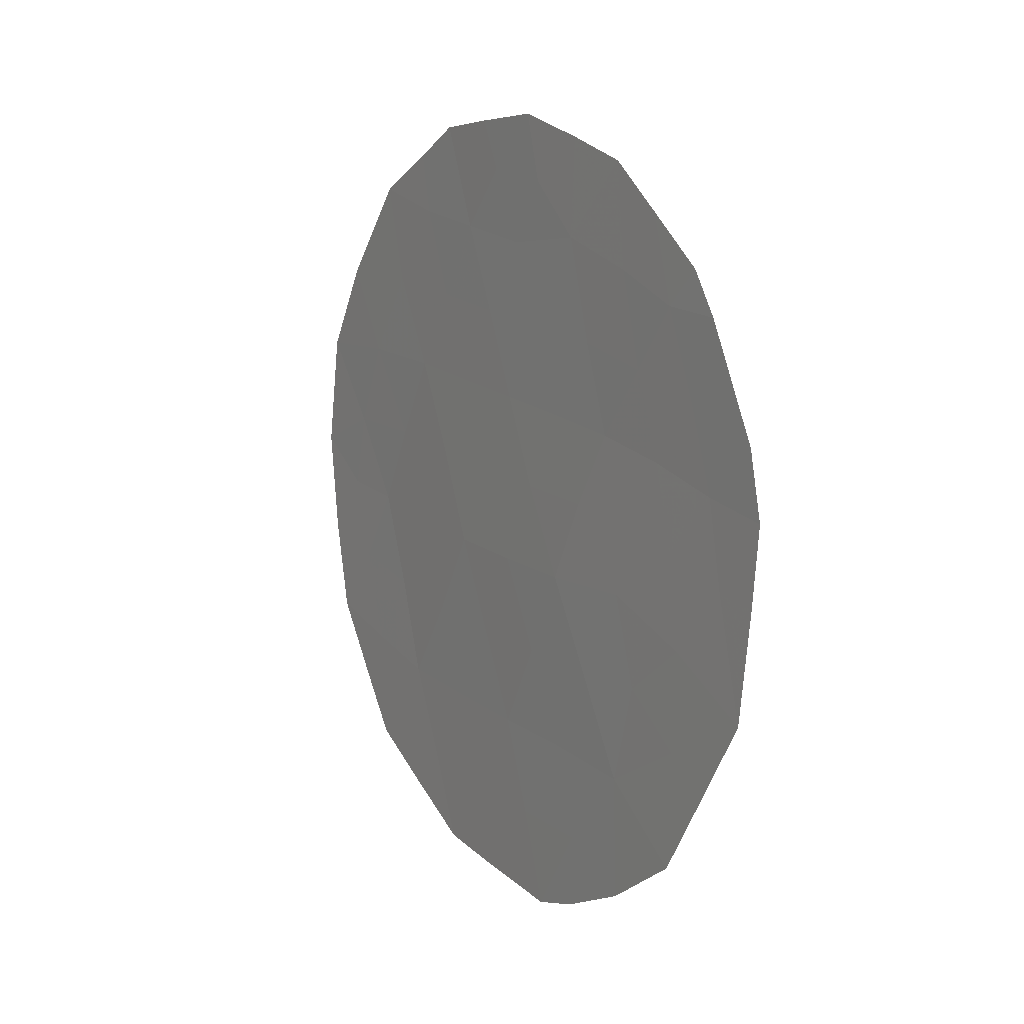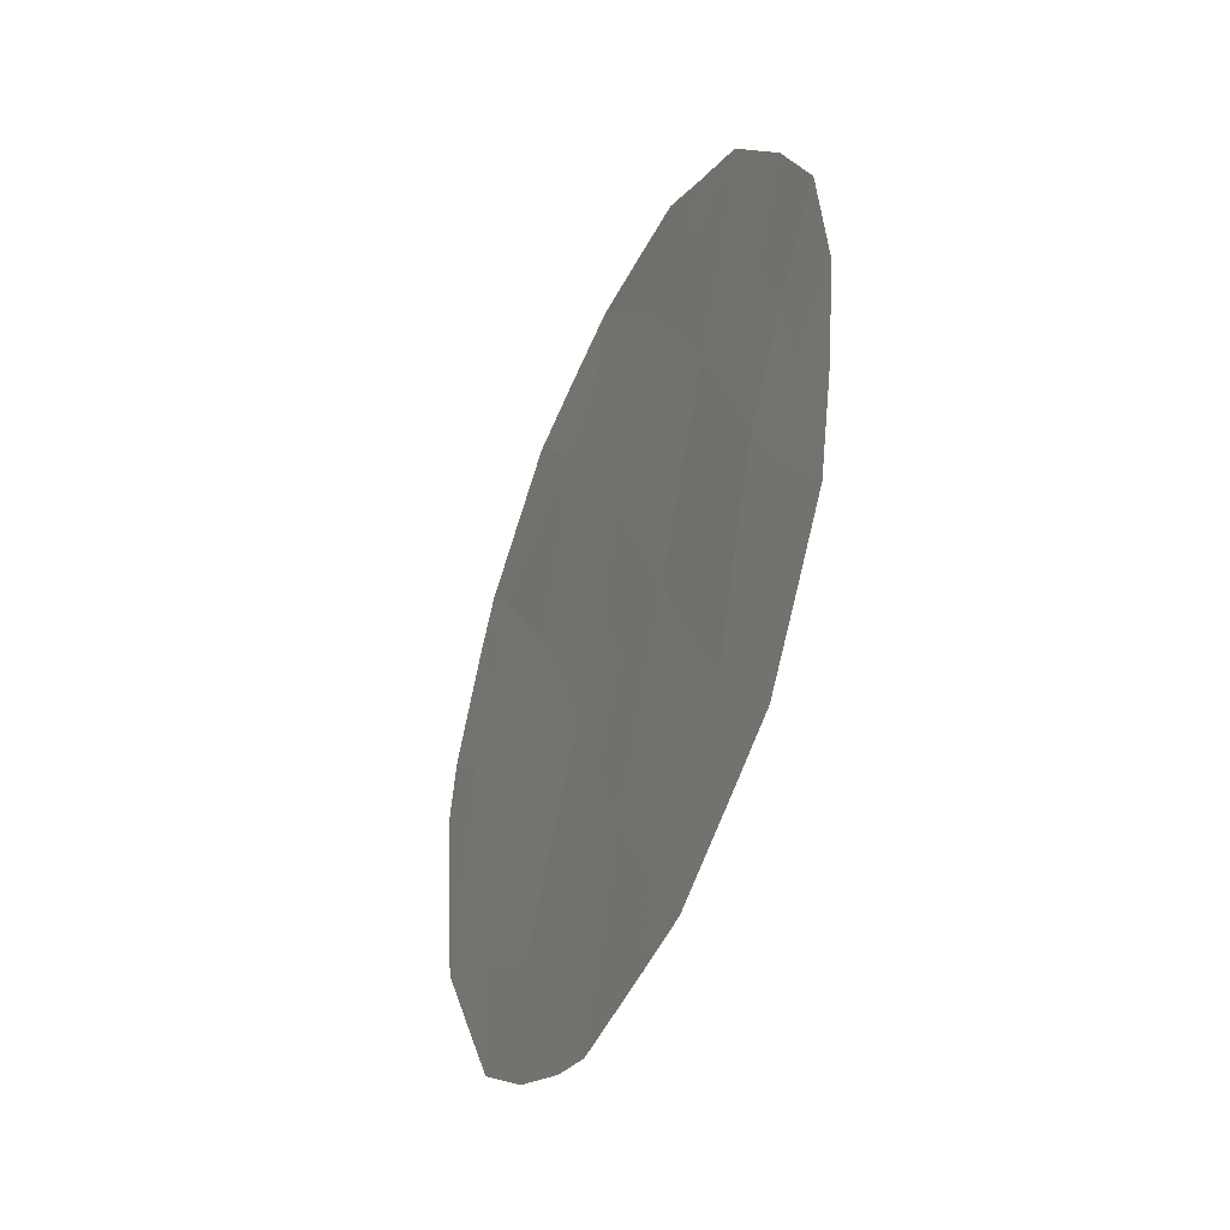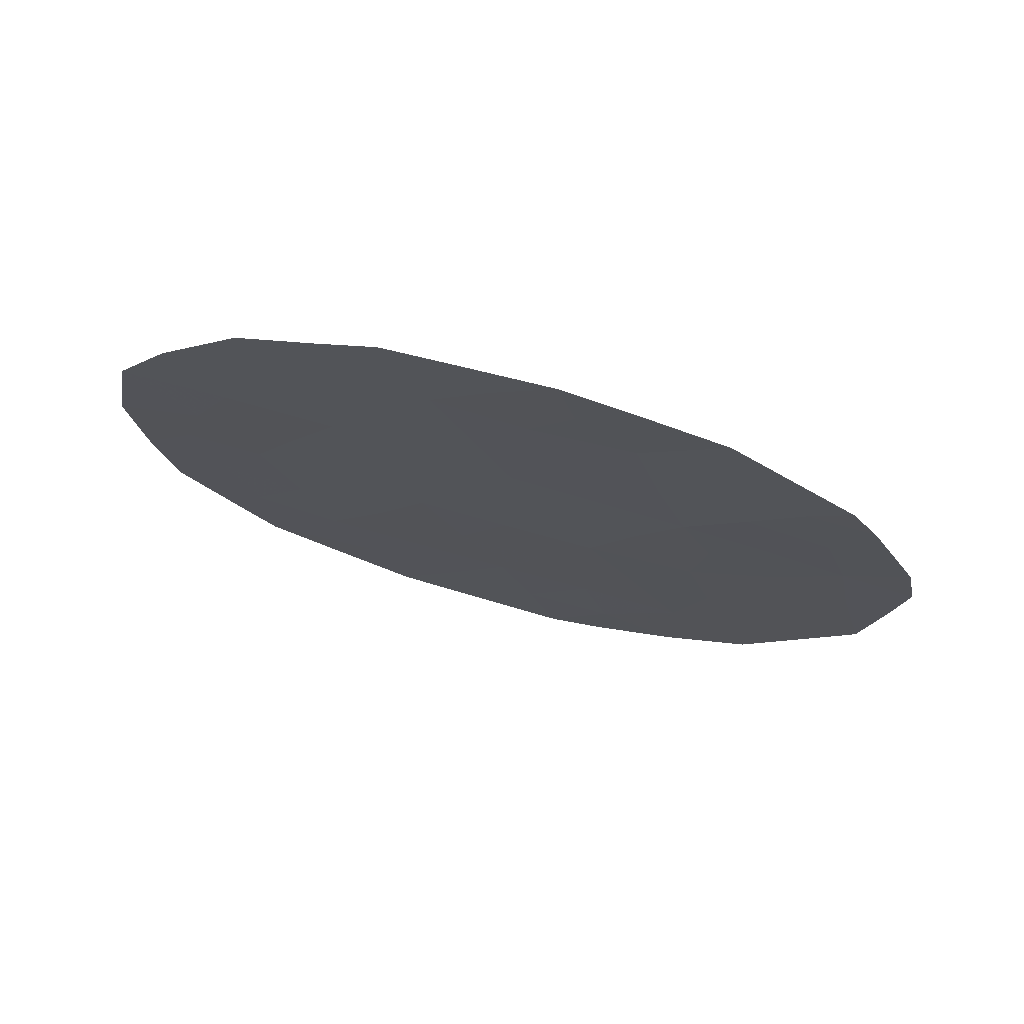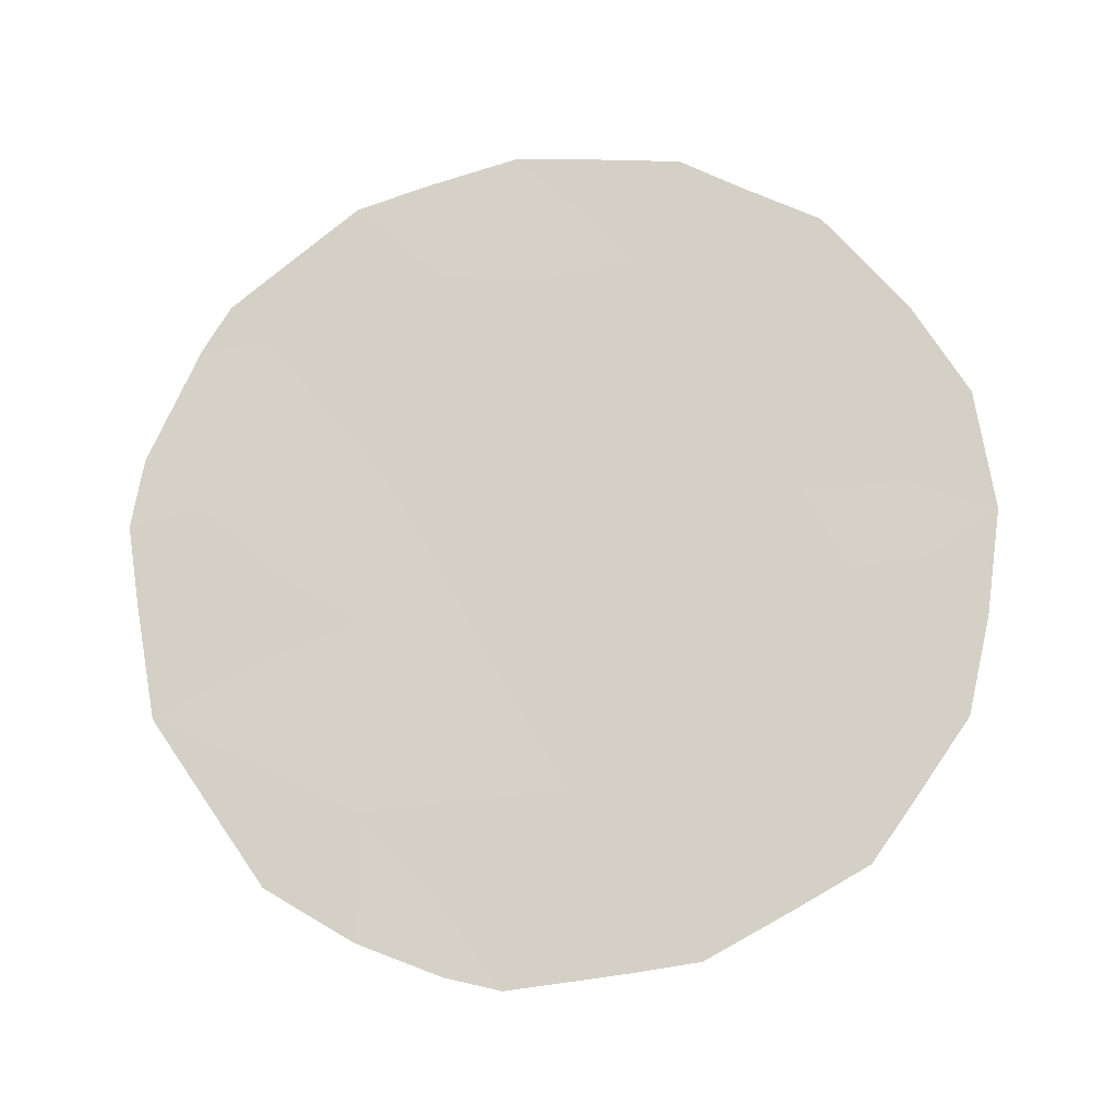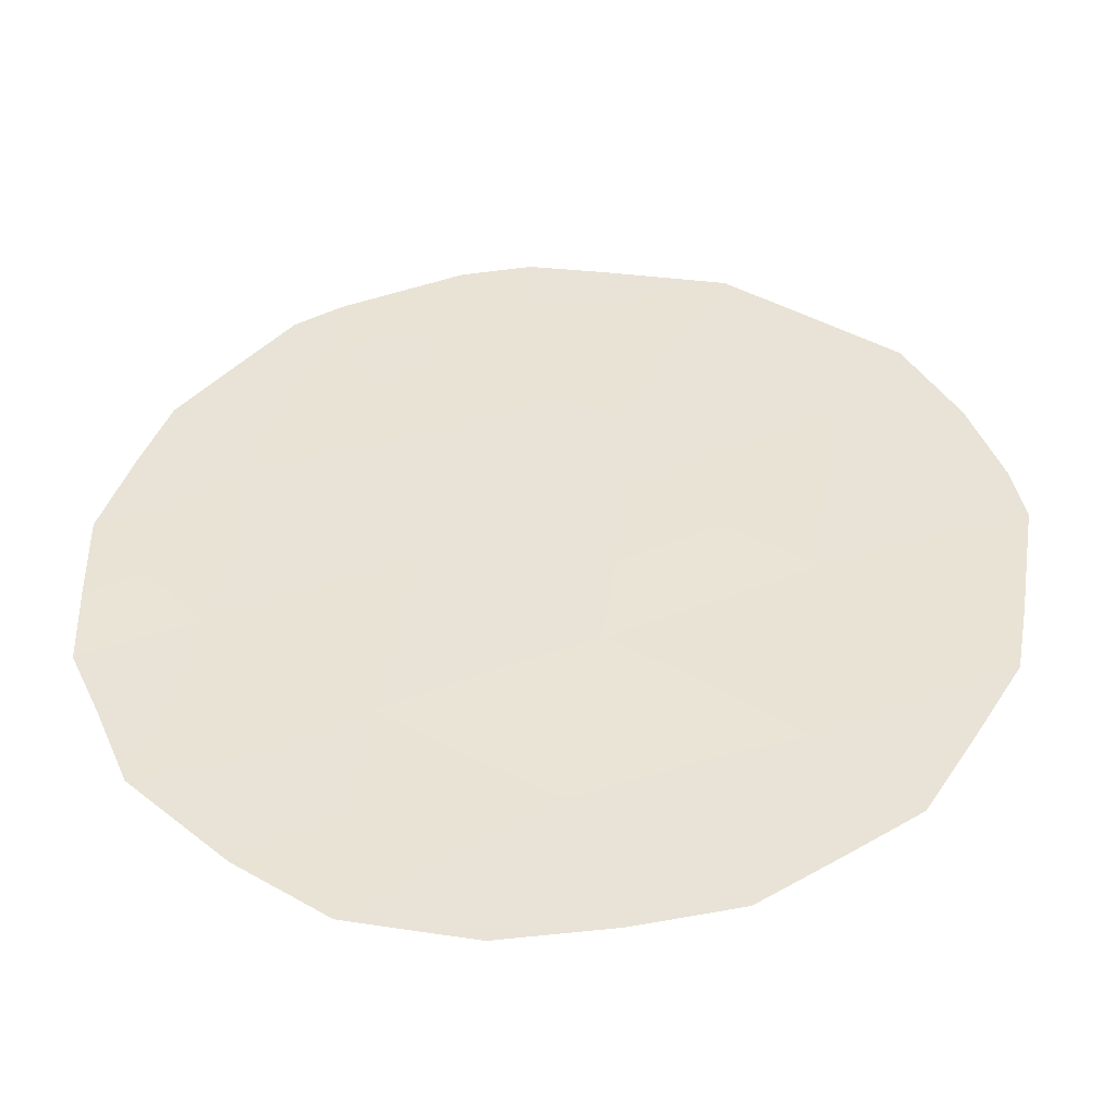
<metadata>
{"format":"obj","ext":"obj","renderer":"f3d","projection":"perspective","resolution":1024,"background":"white","views":[{"elev":7.7,"azim":0.4,"up":"+Y"},{"elev":-38.2,"azim":-171.5,"up":"+Y"},{"elev":72.5,"azim":-44.1,"up":"+Y"},{"elev":-11.4,"azim":125.8,"up":"+Y"},{"elev":-15.4,"azim":-87.2,"up":"+Z"}]}
</metadata>
<code>
v -75.09 -9.206 78.65
v -76.63 -10.66 76.14
v -77.61 -10.37 74.51
v -74.13 -9.659 80.15
v -74.5 -7.833 79.66
v -77.11 -8.674 75.39
v -77.22 -12.41 75.11
v -74.98 -12.83 78.74
v -75.6 -10.83 77.82
v -76.11 -12.62 76.91
v -76.54 -7.063 76.36
v -76.09 -8.935 77.04
v -77.55 -6.632 74.71
v -78.42 -9.767 73.24
v -78.31 -8.536 73.43
v -74.99 -6.402 78.88
v -74.65 -6.916 79.43
v -74.29 -7.461 80.01
v -75.89 -5.872 77.46
v -74.13 -7.92 80.26
v -78.21 -11.88 73.53
v -73.8 -9.118 80.71
v -76.78 -5.953 75.97
v -77.66 -13.34 74.38
v -76.4 -14.4 76.4
v -75.74 -14.57 77.47
v -76.77 -14.29 75.79
v -74.47 -13.55 79.53
v -74.96 -14.1 78.73
v -75.43 -14.44 77.97
v -73.72 -9.824 80.82
v -73.86 -11.84 80.54
v -76.9 -11.55 75.66
v -77.4 -11.39 74.84
v -77.12 -10.54 75.32
v -74.91 -9.977 78.93
v -74.6 -9.404 79.42
v -74.48 -10.29 79.59
v -74.93 -7.496 78.97
v -75.44 -7.178 78.13
v -74.78 -8.492 79.18
v -75.27 -8.264 78.38
v -75.79 -6.586 77.6
v -75.41 -6.142 78.22
v -77.88 -11.15 74.07
v -78.33 -10.87 73.35
v -78.03 -10.26 73.83
v -77.71 -12.16 74.32
v -74.3 -8.741 79.93
v -77.37 -9.532 74.93
v -76.85 -9.667 75.79
v -76.59 -8.81 76.24
v -76.36 -9.784 76.59
v -77.04 -6.896 75.55
v -77.11 -6.258 75.43
v -76.02 -7.237 77.2
v -76.24 -6.443 76.88
v -76.12 -10.75 76.96
v -75.86 -9.886 77.4
v -77.92 -12.65 73.97
v -75.91 -13.6 77.21
v -76.44 -13.48 76.35
v -76.66 -12.52 76.02
v -76.99 -13.32 75.46
v -75.4 -13.66 78.04
v -75.57 -12.7 77.79
v -78.01 -7.619 73.95
v -75.35 -9.979 78.22
v -74.97 -10.85 78.8
v -76.37 -11.64 76.52
v -75.85 -11.72 77.38
v -75.59 -9.065 77.85
v -75.79 -8.118 77.54
v -74.04 -10.58 80.29
v -74.4 -11.27 79.7
v -73.77 -10.65 80.72
v -76.37 -5.908 76.66
v -76.83 -7.848 75.87
v -76.31 -7.998 76.7
v -77.39 -7.683 74.95
v -77.71 -8.562 74.41
v -74.81 -11.79 79.03
v -74.44 -12.33 79.61
v -74.18 -12.74 80.01
v -75.3 -11.78 78.26
v -77.25 -13.79 75.03
v -77.93 -9.456 74.02
f 33 34 35
f 36 37 38
f 5 39 17
f 5 17 18
f 41 42 39
f 43 44 40
f 5 18 20
f 45 46 47
f 34 48 45
f 41 49 37
f 4 49 22
f 35 50 51
f 52 53 51
f 54 13 55
f 56 57 43
f 58 53 59
f 21 48 60
f 63 62 64
f 8 28 29
f 65 61 66
f 30 65 29
f 26 61 65
f 26 65 30
f 68 36 69
f 4 22 31
f 70 58 71
f 33 70 63
f 42 72 73
f 38 74 75
f 32 74 76
f 19 57 77
f 52 78 79
f 54 78 80
f 56 73 79
f 87 81 50
f 82 75 83
f 83 32 84
f 72 68 59
f 82 85 69
f 71 85 66
f 64 27 86
f 2 33 35
f 33 7 34
f 35 34 3
f 69 36 38
f 36 1 37
f 38 37 4
f 39 40 16
f 39 16 17
f 5 41 39
f 41 1 42
f 39 42 40
f 43 19 44
f 40 44 16
f 3 45 47
f 45 21 46
f 47 46 14
f 3 34 45
f 34 7 48
f 45 48 21
f 1 41 37
f 41 5 49
f 37 49 4
f 20 49 5
f 49 20 22
f 2 35 51
f 35 3 50
f 51 50 6
f 6 52 51
f 52 12 53
f 51 53 2
f 11 54 23
f 55 23 54
f 40 56 43
f 56 11 57
f 43 57 19
f 9 58 59
f 58 2 53
f 59 53 12
f 14 15 87
f 7 24 48
f 60 48 24
f 10 61 62
f 62 61 25
f 27 62 25
f 61 26 25
f 7 63 64
f 63 10 62
f 64 62 27
f 8 65 66
f 66 61 10
f 65 8 29
f 67 80 81
f 67 13 80
f 9 68 69
f 68 1 36
f 10 70 71
f 70 2 58
f 71 58 9
f 7 33 63
f 33 2 70
f 63 70 10
f 40 42 73
f 42 1 72
f 73 72 12
f 69 38 75
f 38 4 74
f 75 74 32
f 4 31 74
f 76 74 31
f 11 23 57
f 77 57 23
f 12 52 79
f 52 6 78
f 79 78 11
f 13 54 80
f 54 11 78
f 80 78 6
f 11 56 79
f 56 40 73
f 79 73 12
f 81 80 6
f 3 87 50
f 50 81 6
f 8 82 83
f 82 69 75
f 83 75 32
f 8 83 28
f 84 28 83
f 12 72 59
f 72 1 68
f 59 68 9
f 82 8 85
f 69 85 9
f 10 71 66
f 71 9 85
f 66 85 8
f 7 64 24
f 86 24 64
f 81 87 15
f 14 87 47
f 81 15 67
f 87 3 47

</code>
